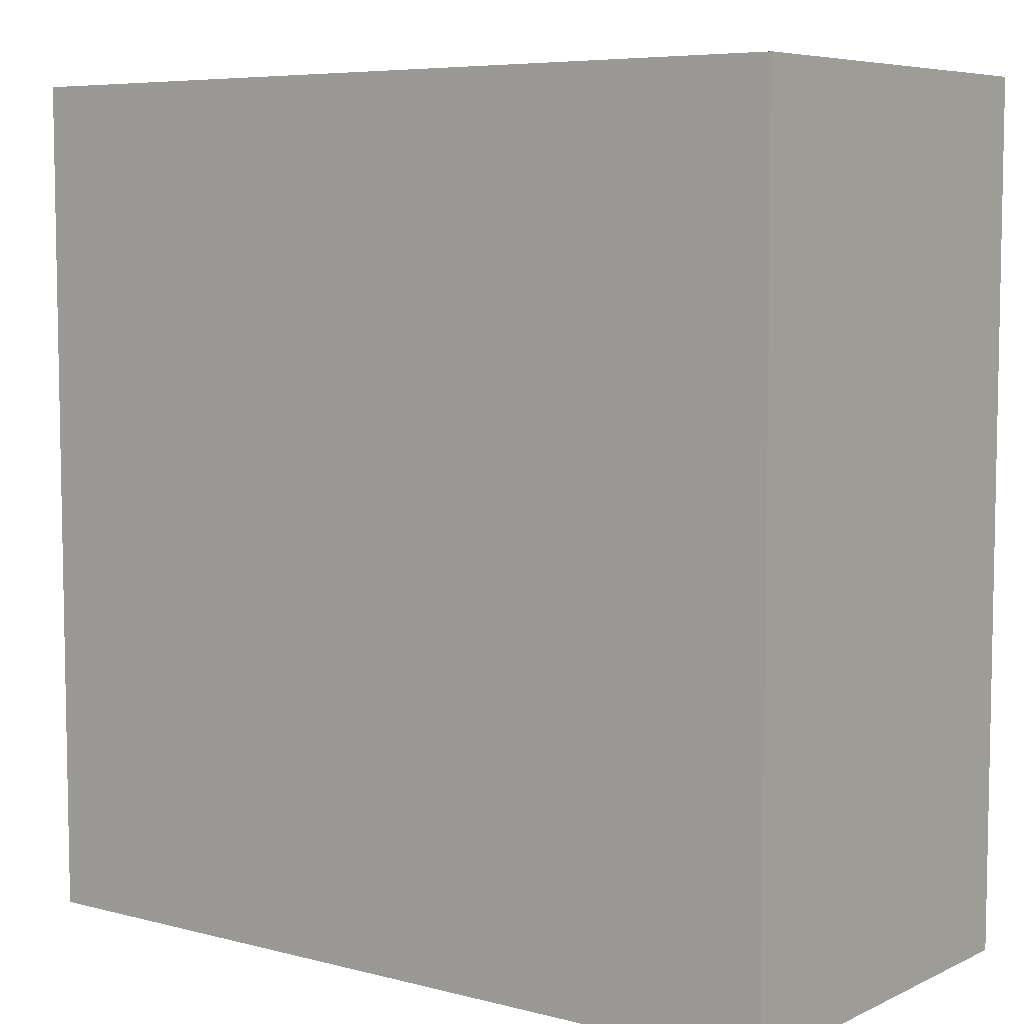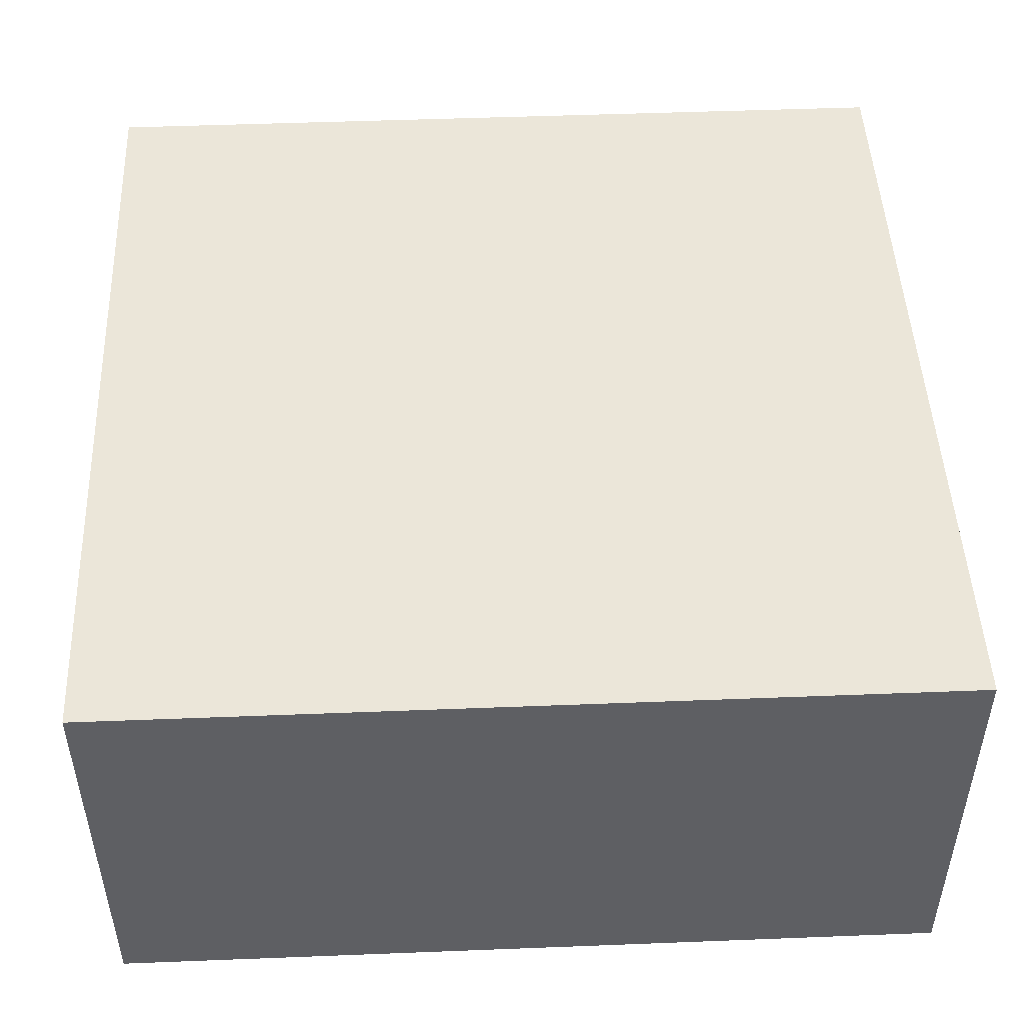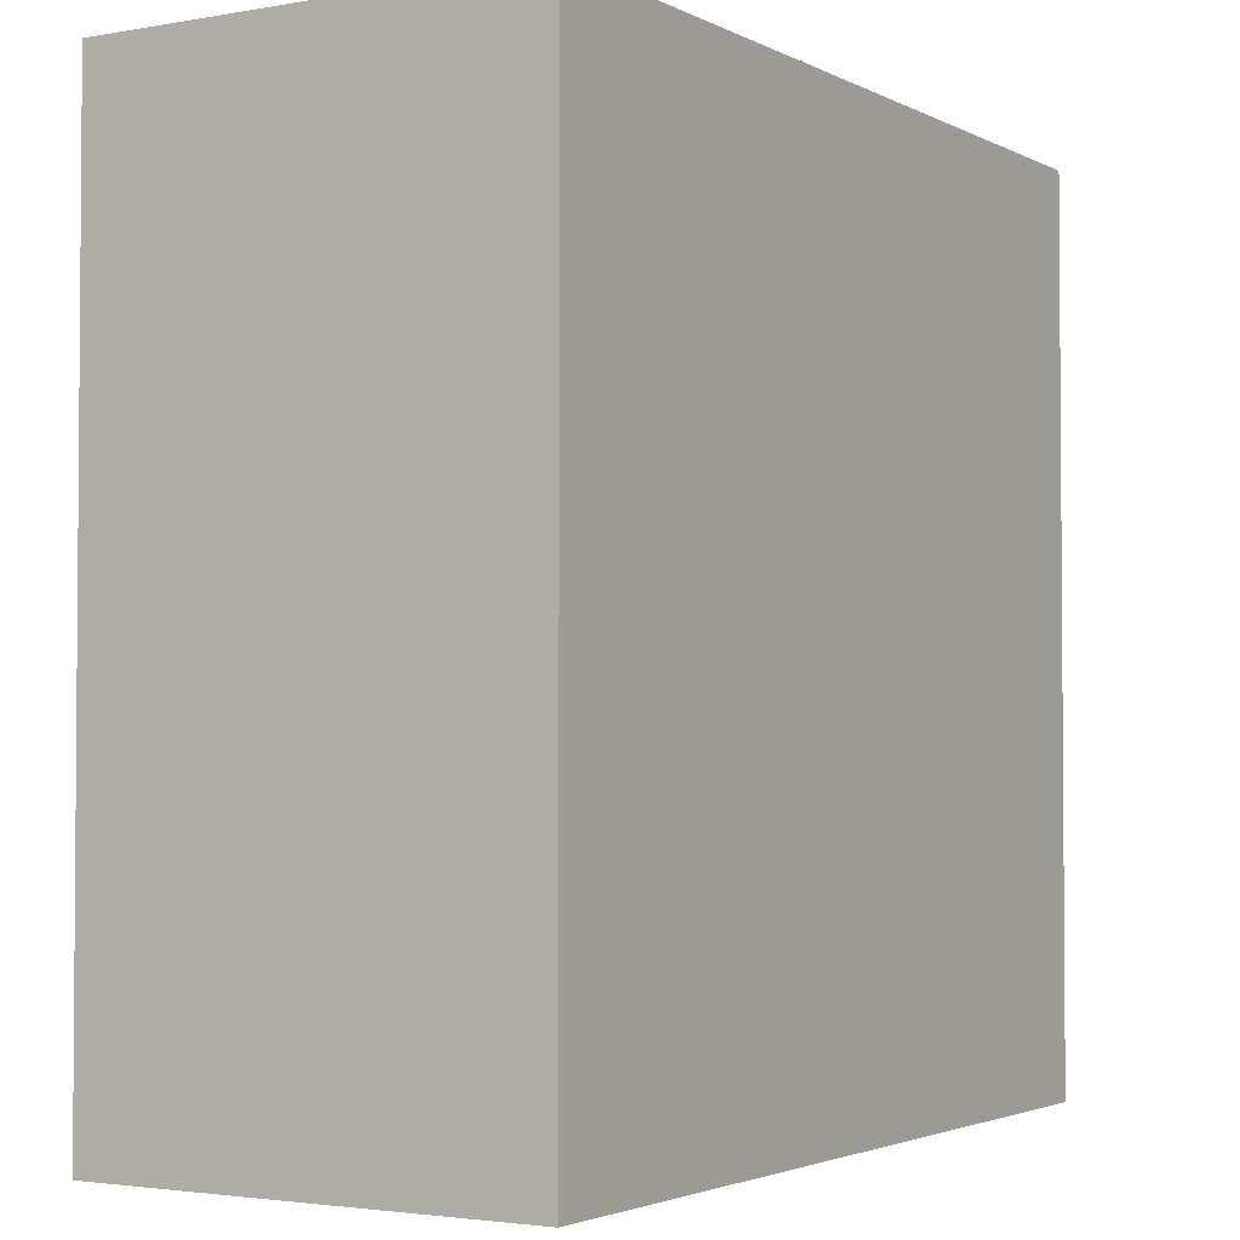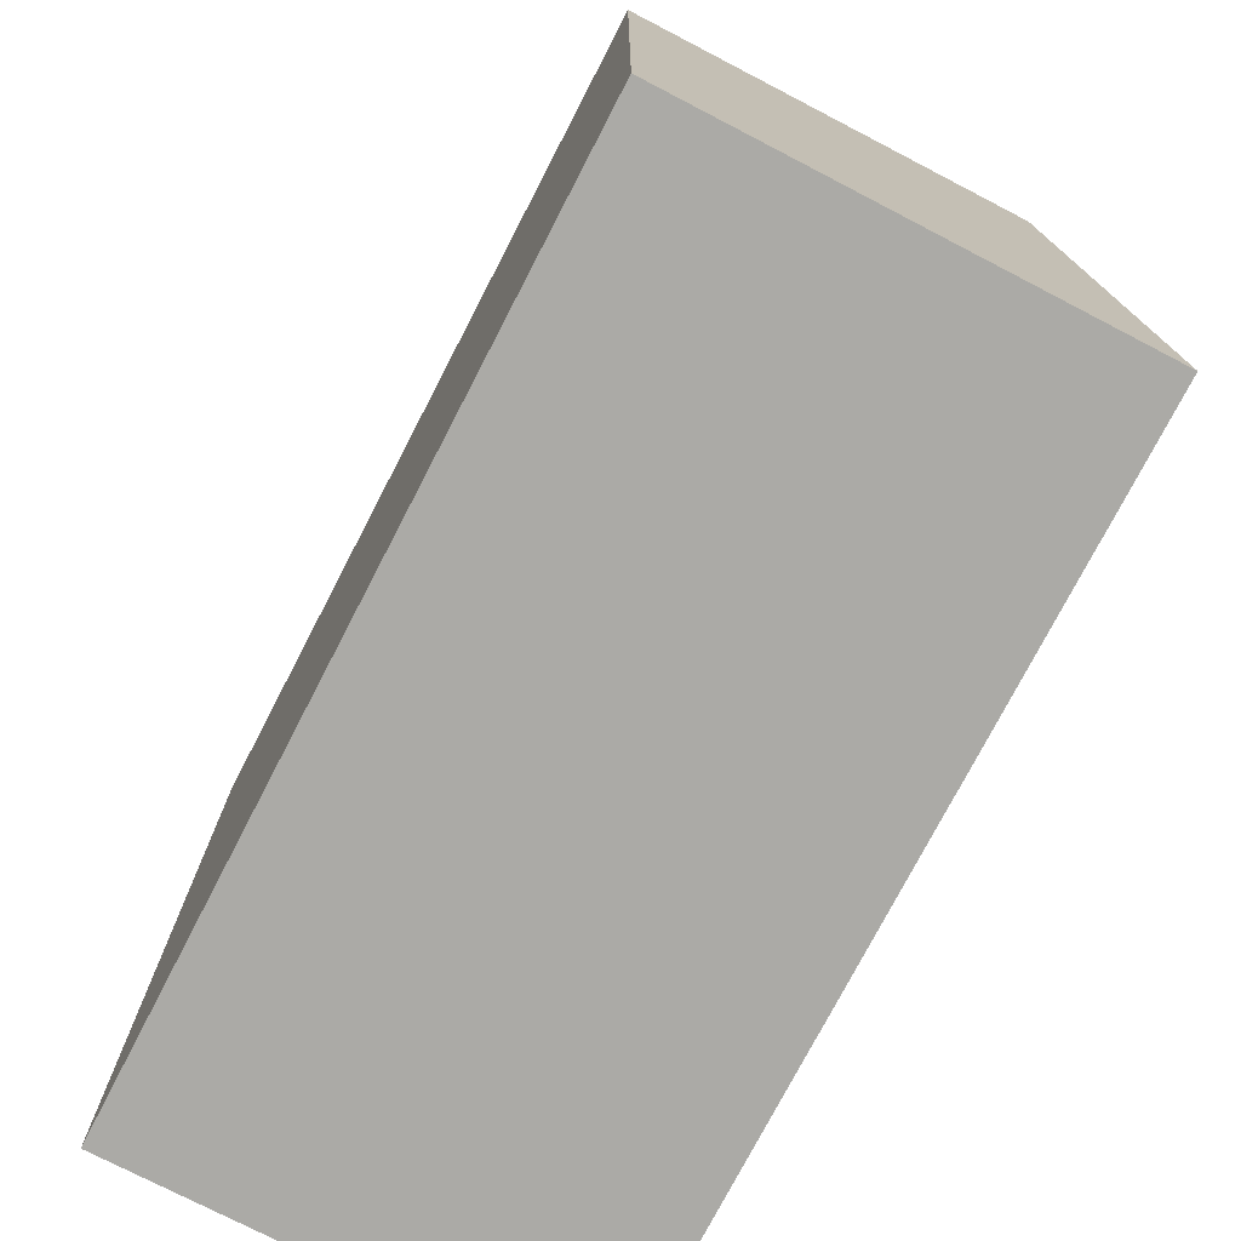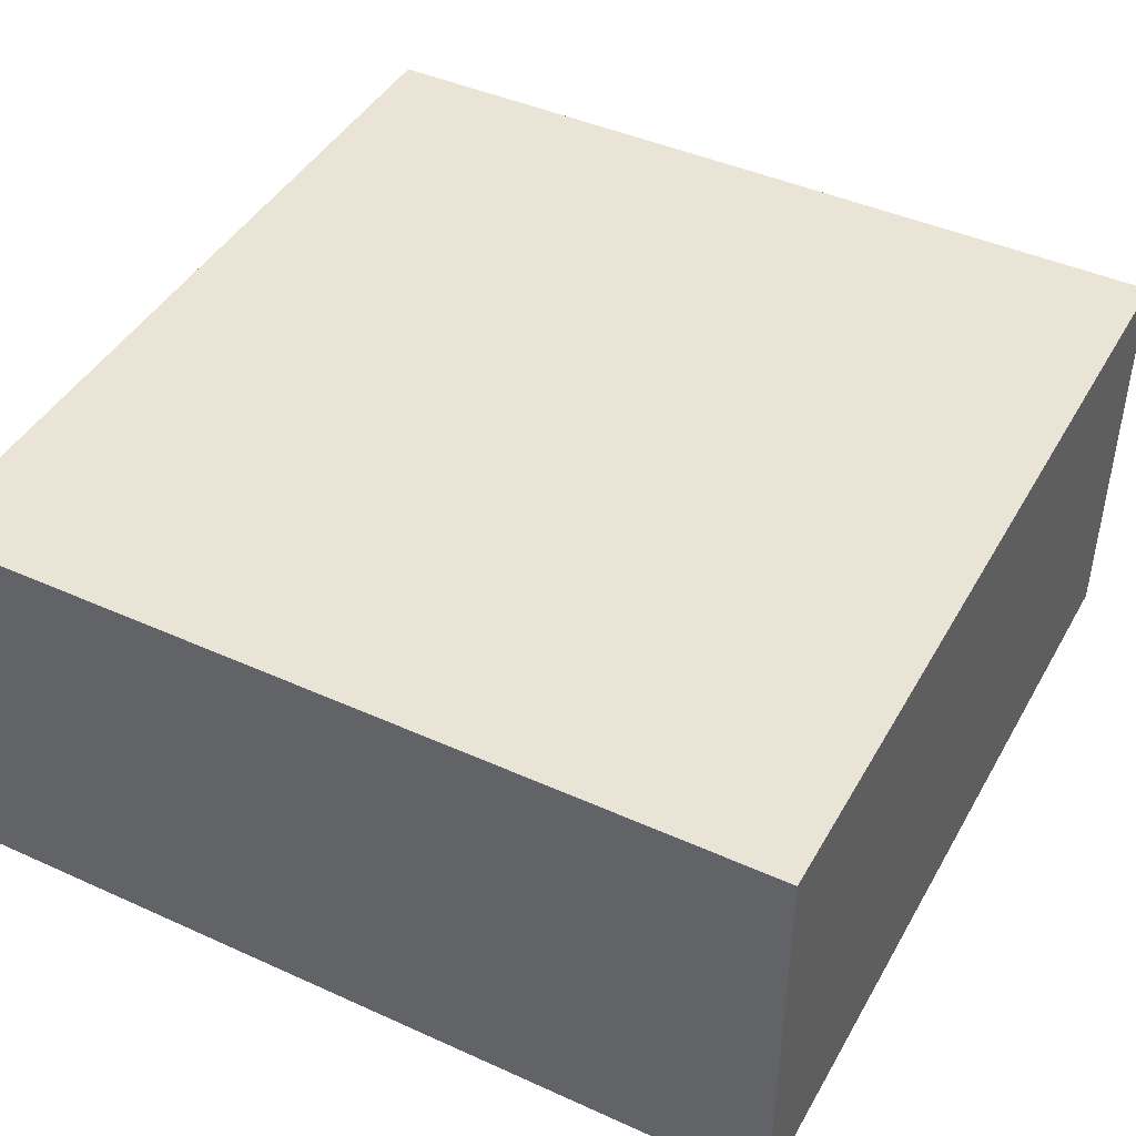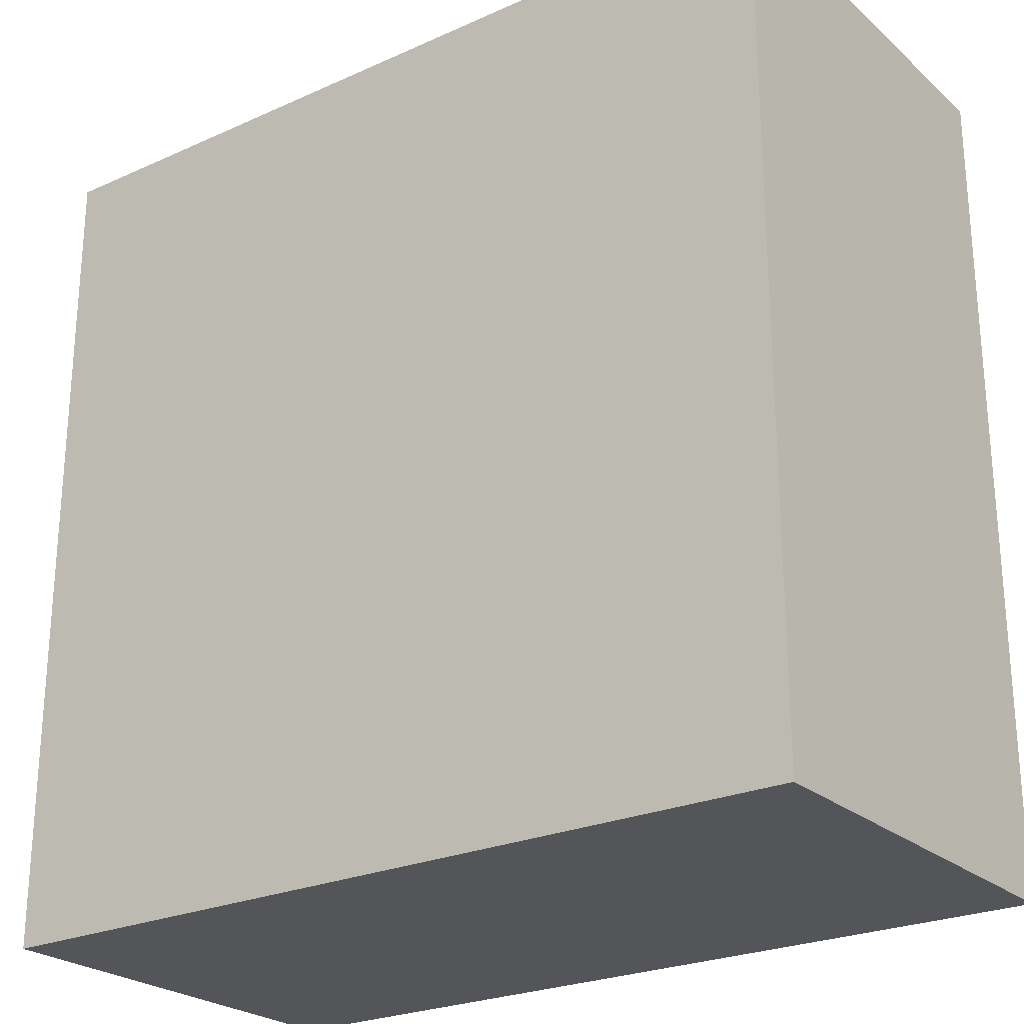
<metadata>
{"format":"obj","ext":"obj","renderer":"f3d","projection":"perspective","resolution":1024,"background":"white","views":[{"elev":6.6,"azim":37.1,"up":"+Z"},{"elev":48.4,"azim":87.5,"up":"+Y"},{"elev":-2.7,"azim":121.5,"up":"+Z"},{"elev":-75.7,"azim":-117.4,"up":"+Z"},{"elev":43.9,"azim":27.9,"up":"+Y"},{"elev":-24.8,"azim":36.1,"up":"+Z"}]}
</metadata>
<code>
v 5.5 -1.5 72
v 6.5 -1.5 72
v 7.5 -1.5 72
v 5.5 -0.5 72
v 6.5 -0.5 72
v 7.5 -0.5 72
v 5.5 -0.5 71
v 6.5 -0.5 71
v 7.5 -0.5 71
v 5.5 -0.5 70
v 6.5 -0.5 70
v 7.5 -0.5 70
v 5.5 -1.5 70
v 6.5 -1.5 70
v 7.5 -1.5 70
v 5.5 -1.5 71
v 6.5 -1.5 71
v 7.5 -1.5 71
f 4 5 8 7
f 5 6 9 8
f 7 8 11 10
f 8 9 12 11
f 13 14 17 16
f 14 15 18 17
f 16 17 2 1
f 17 18 3 2
f 2 3 6 5
f 3 18 9 6
f 18 15 12 9
f 15 14 11 12
f 14 13 10 11
f 13 16 7 10
f 16 1 4 7
f 1 2 5 4

</code>
